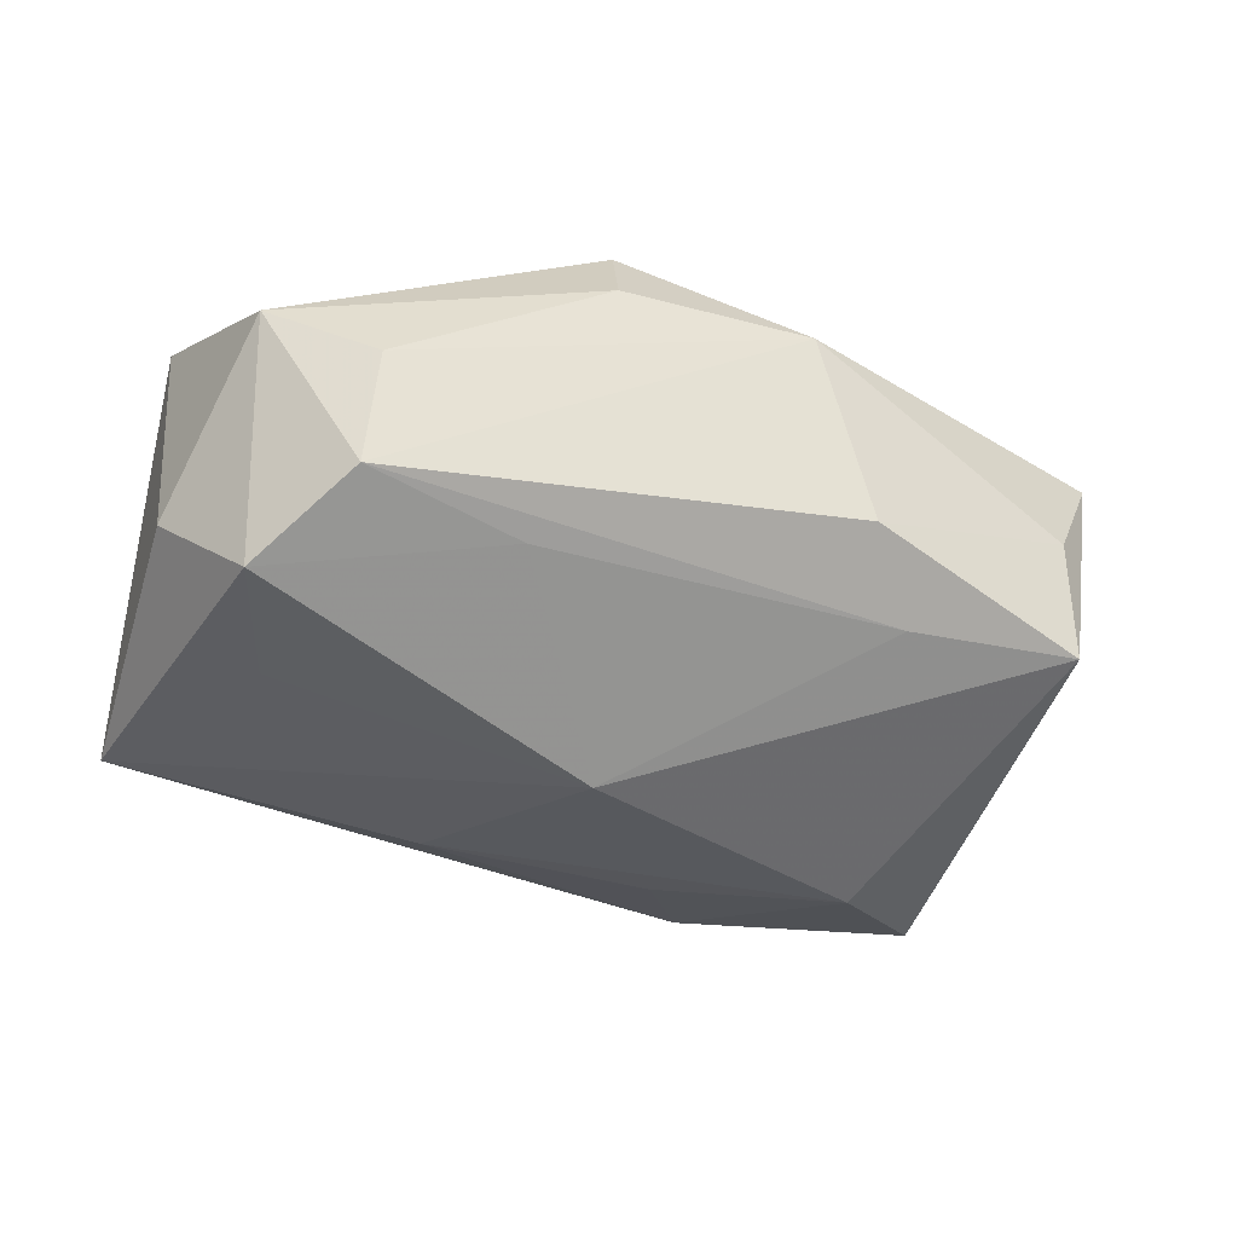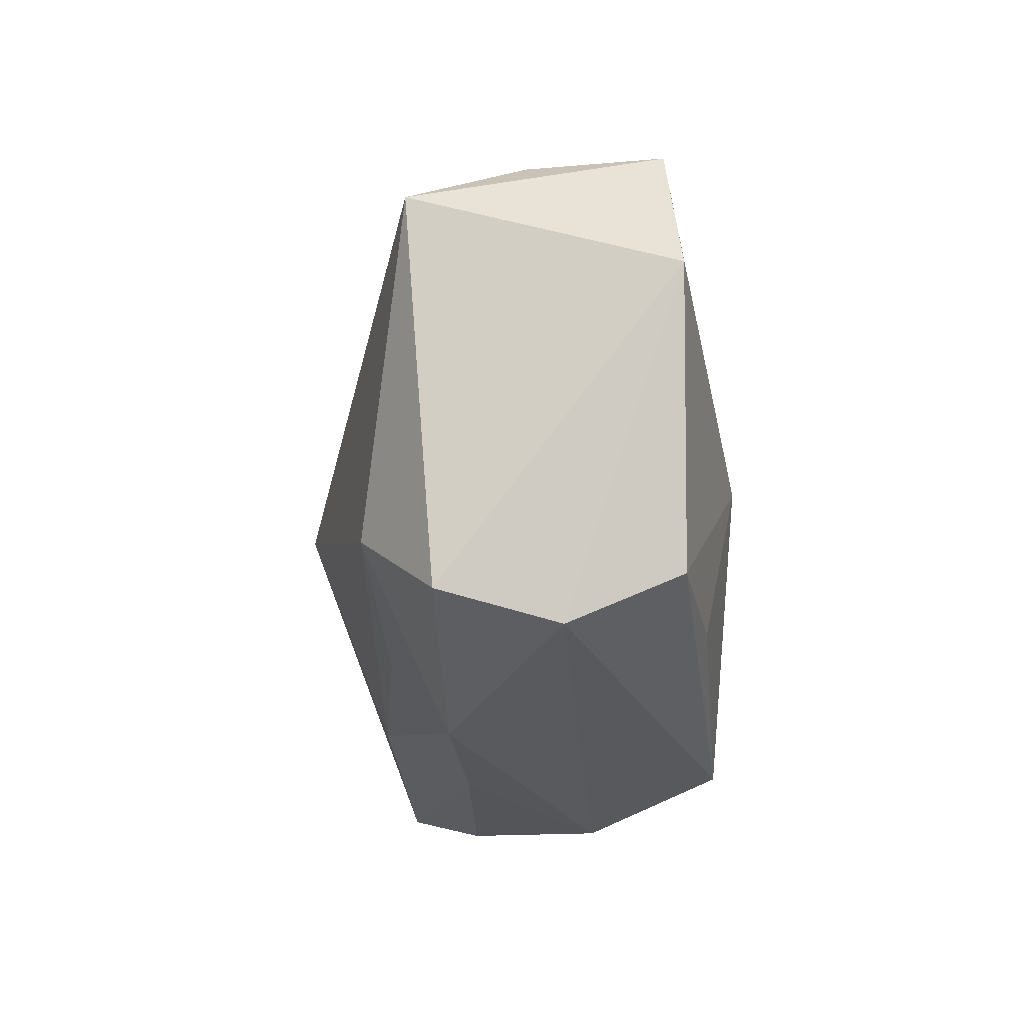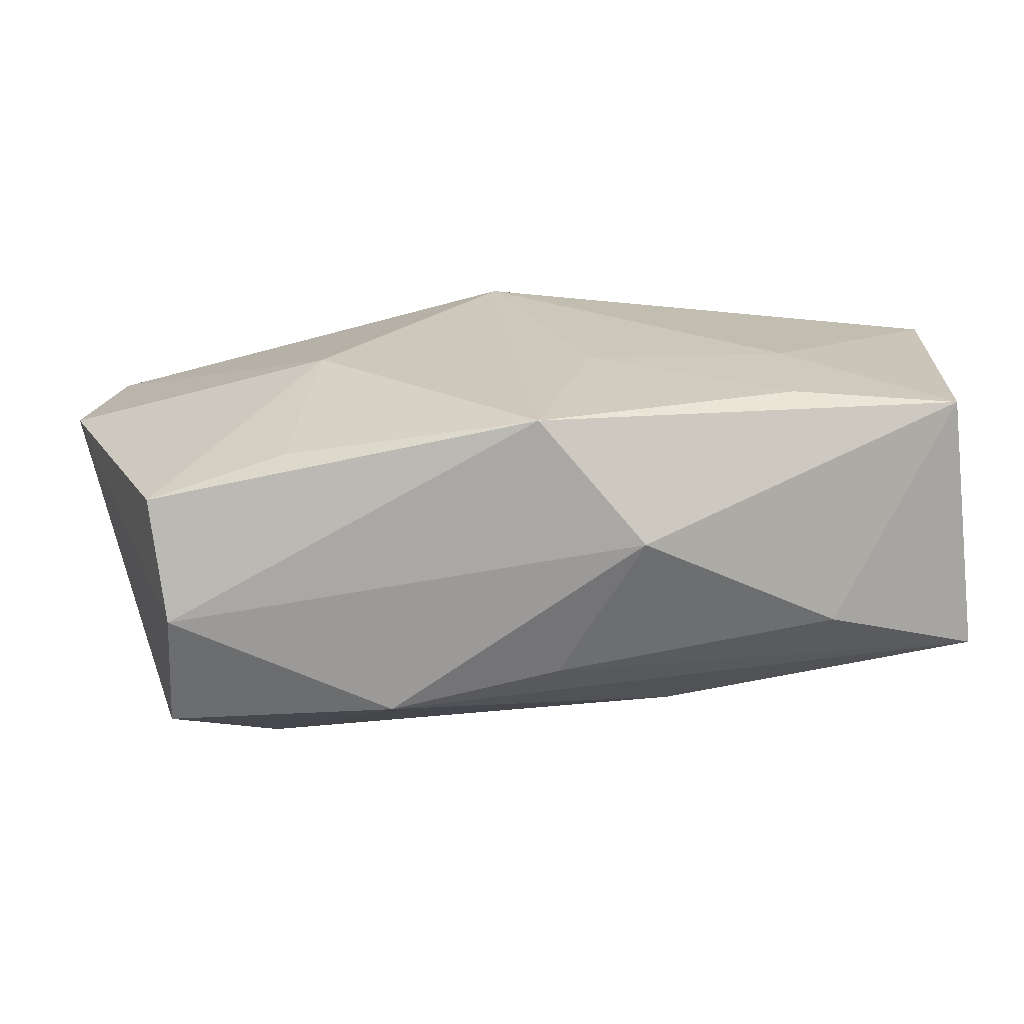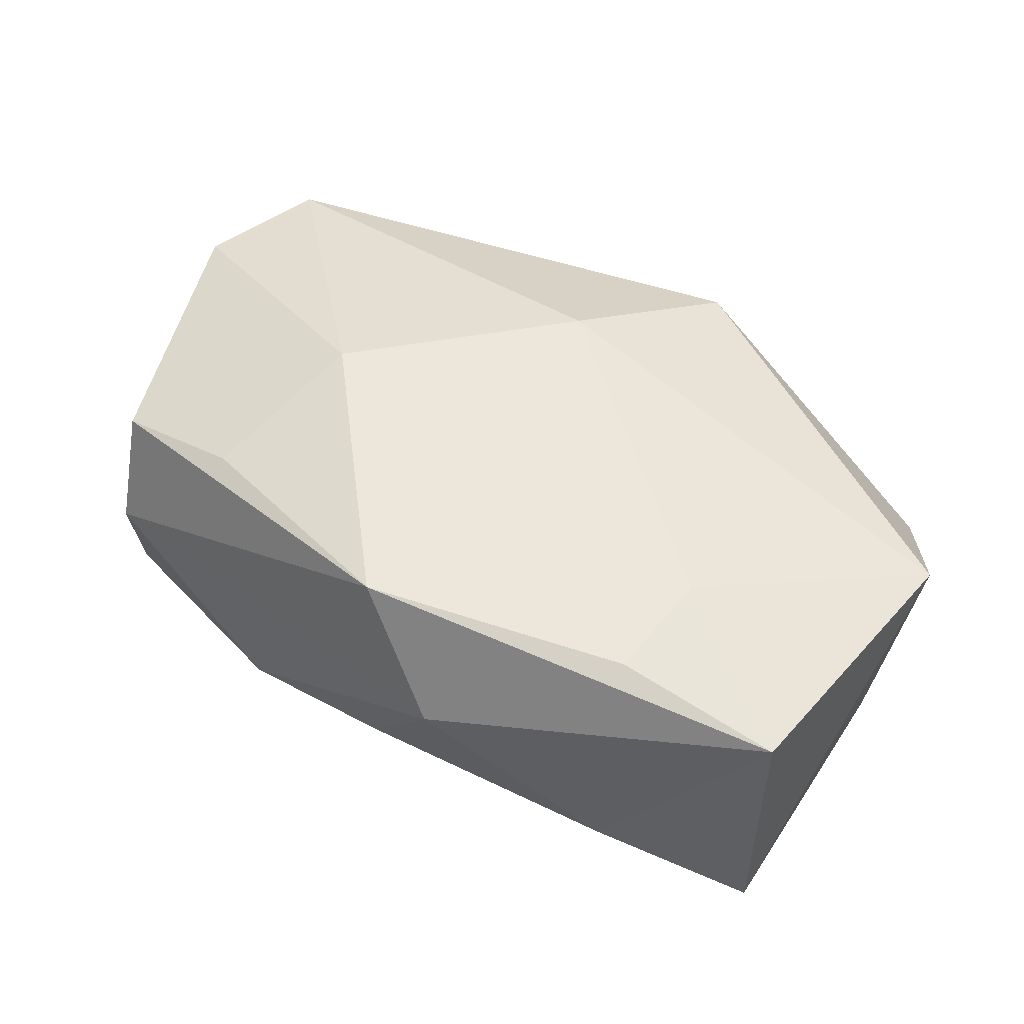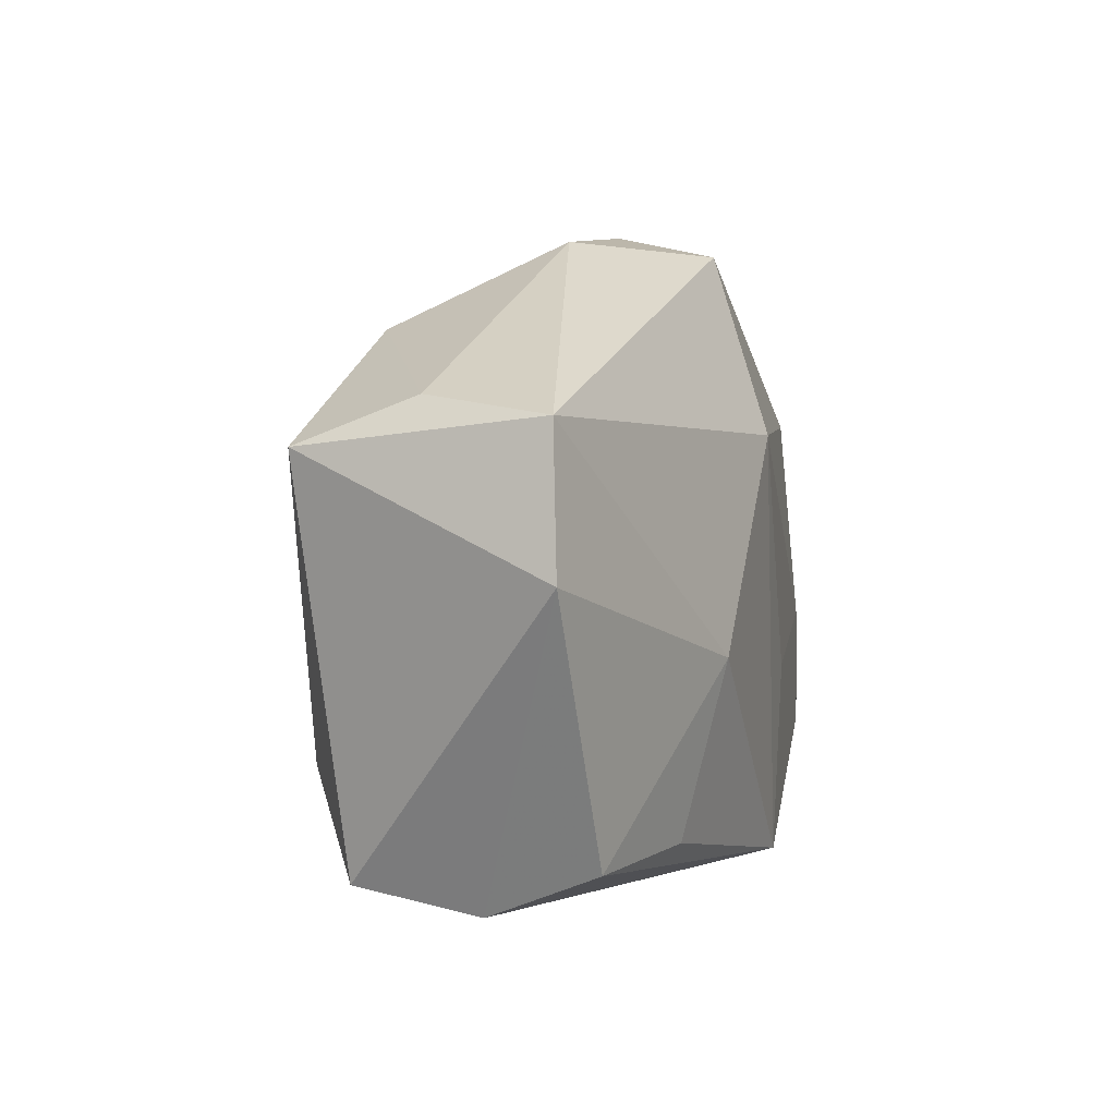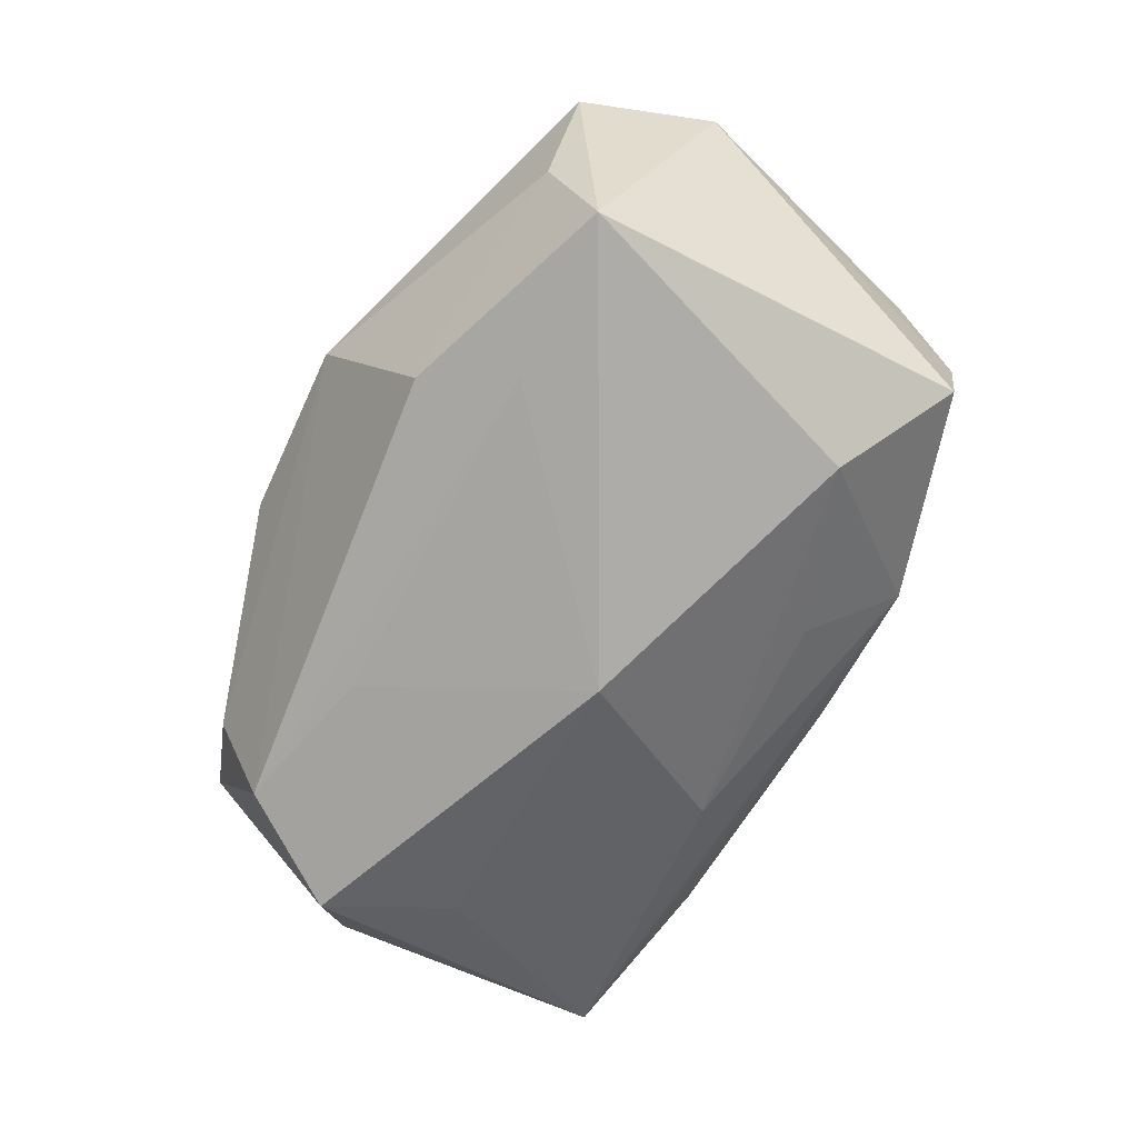
<metadata>
{"format":"obj","ext":"obj","renderer":"f3d","projection":"perspective","resolution":1024,"background":"white","views":[{"elev":-54.6,"azim":168.1,"up":"+Z"},{"elev":-27.7,"azim":-92.8,"up":"+Y"},{"elev":-66.9,"azim":4.3,"up":"+Y"},{"elev":52.8,"azim":37.4,"up":"+Z"},{"elev":5.2,"azim":-73.6,"up":"+Y"},{"elev":-64.5,"azim":-111.2,"up":"+Z"}]}
</metadata>
<code>
v 0.02423 -0.006357 0.01599
v 0.008522 0.01764 -0.0173
v -0.03401 -0.02101 0.01156
v -0.02617 -0.01487 -0.01571
v 0.02233 0.02251 -0.01753
v -0.01877 -0.00542 0.01826
v -0.013 0.02943 0.002754
v 0.004058 0.02863 0.0117
v -0.0008777 -0.002406 -0.02106
v -0.03435 -0.02303 -0.009495
v -0.02366 0.01371 -0.01445
v 0.001639 -0.02666 -0.00533
v -0.01922 0.02187 -0.01174
v -0.03795 0.01681 -0.001902
v 0.02972 0.01324 -0.02066
v 0.03223 0.02503 -0.001643
v -0.03288 -0.02534 0.001405
v 0.03914 -0.01505 0.01319
v -0.04461 0.002823 0.01095
v 0.003913 0.03047 0.002759
v 0.0242 -0.01711 0.01609
v 0.03747 0.009228 -0.01129
v 0.006304 -0.00933 0.01795
v 0.01146 -0.01789 -0.01338
v -0.002648 0.01253 0.01826
v 0.001435 -0.02575 0.01826
v 0.02655 -0.0232 -0.003775
v -0.009386 -0.01936 -0.01293
v -0.01356 -0.02753 -0.007611
v -0.04203 0.01538 0.009909
v 0.03997 -0.01705 -0.01013
v 0.03997 0.01175 0.01119
v 0.009886 -0.02848 0.007189
v -0.03903 0.01262 -0.01256
v -0.0213 -0.0208 0.0149
v 0.02207 0.02697 -0.007886
v 0.02739 0.0008787 -0.0175
f 25 32 8
f 6 26 25
f 25 26 23
f 33 26 17
f 19 10 17
f 9 31 24
f 18 26 33
f 18 31 32
f 37 31 9
f 32 31 22
f 7 8 20
f 20 36 7
f 34 10 19
f 19 17 3
f 3 17 26
f 3 6 19
f 9 24 4
f 4 34 9
f 10 34 4
f 29 24 31
f 33 17 29
f 29 17 10
f 10 4 29
f 1 32 25
f 1 18 32
f 25 23 1
f 32 22 16
f 16 8 32
f 16 20 8
f 36 20 16
f 30 34 19
f 30 8 7
f 19 6 30
f 25 8 30
f 30 6 25
f 35 3 26
f 26 6 35
f 6 3 35
f 27 18 33
f 31 18 27
f 28 4 24
f 24 29 28
f 28 29 4
f 26 18 21
f 18 1 21
f 21 23 26
f 21 1 23
f 31 37 15
f 15 22 31
f 15 37 9
f 9 2 15
f 15 16 22
f 9 34 11
f 11 2 9
f 34 13 11
f 14 30 7
f 34 30 14
f 7 13 14
f 14 13 34
f 12 29 31
f 31 27 12
f 33 29 12
f 12 27 33
f 36 16 5
f 16 15 5
f 5 15 2
f 7 36 5
f 5 13 7
f 2 11 5
f 5 11 13

</code>
